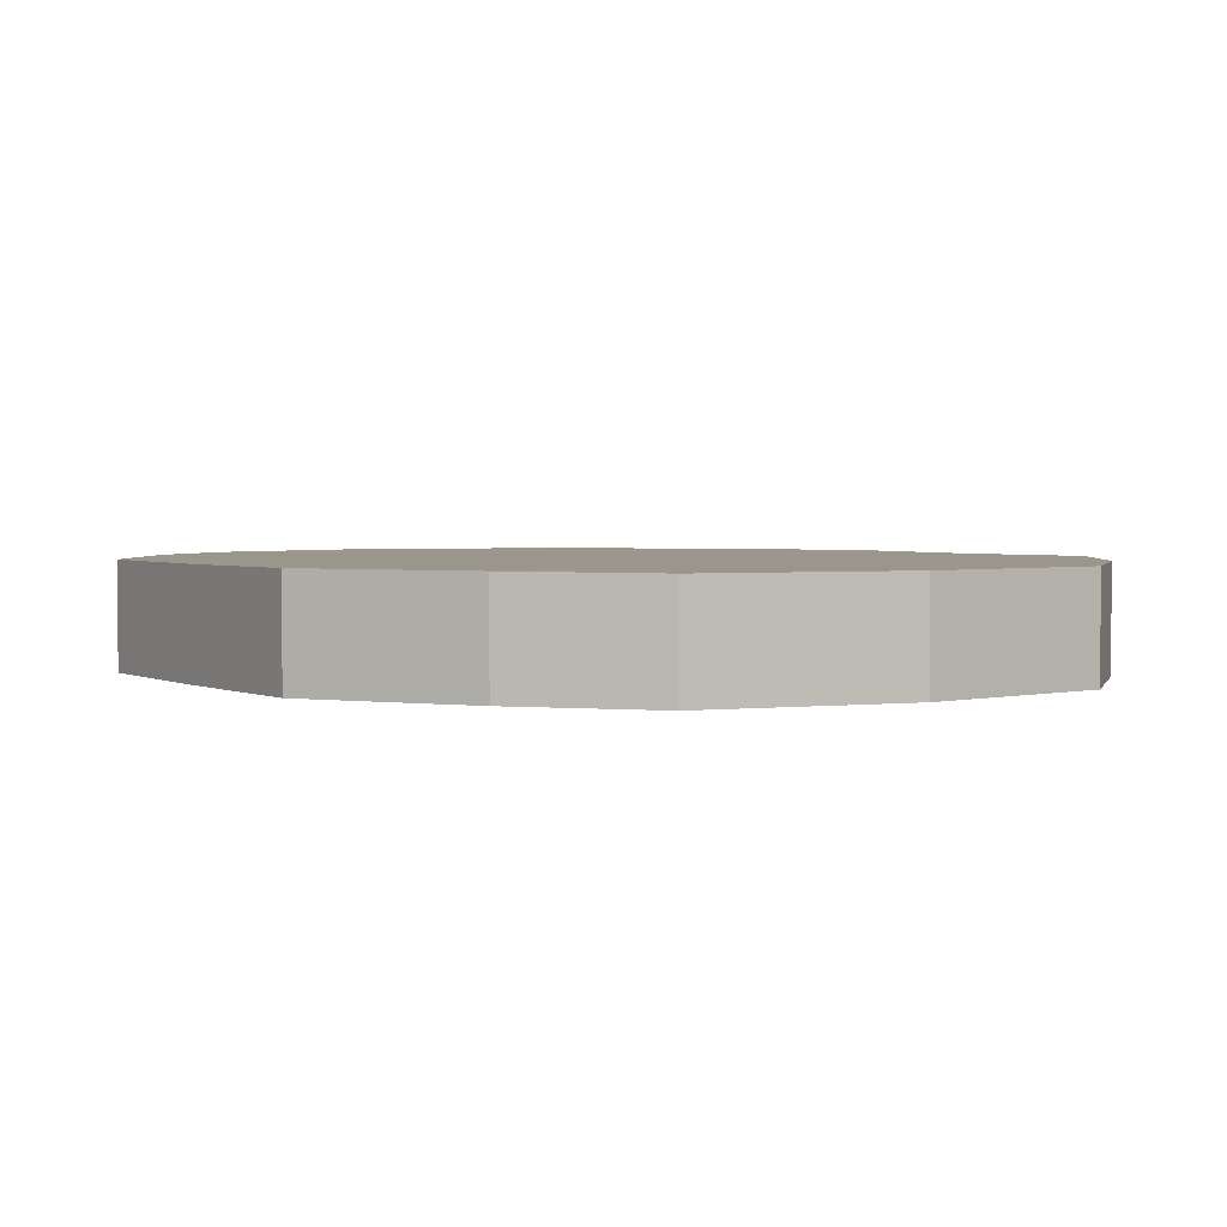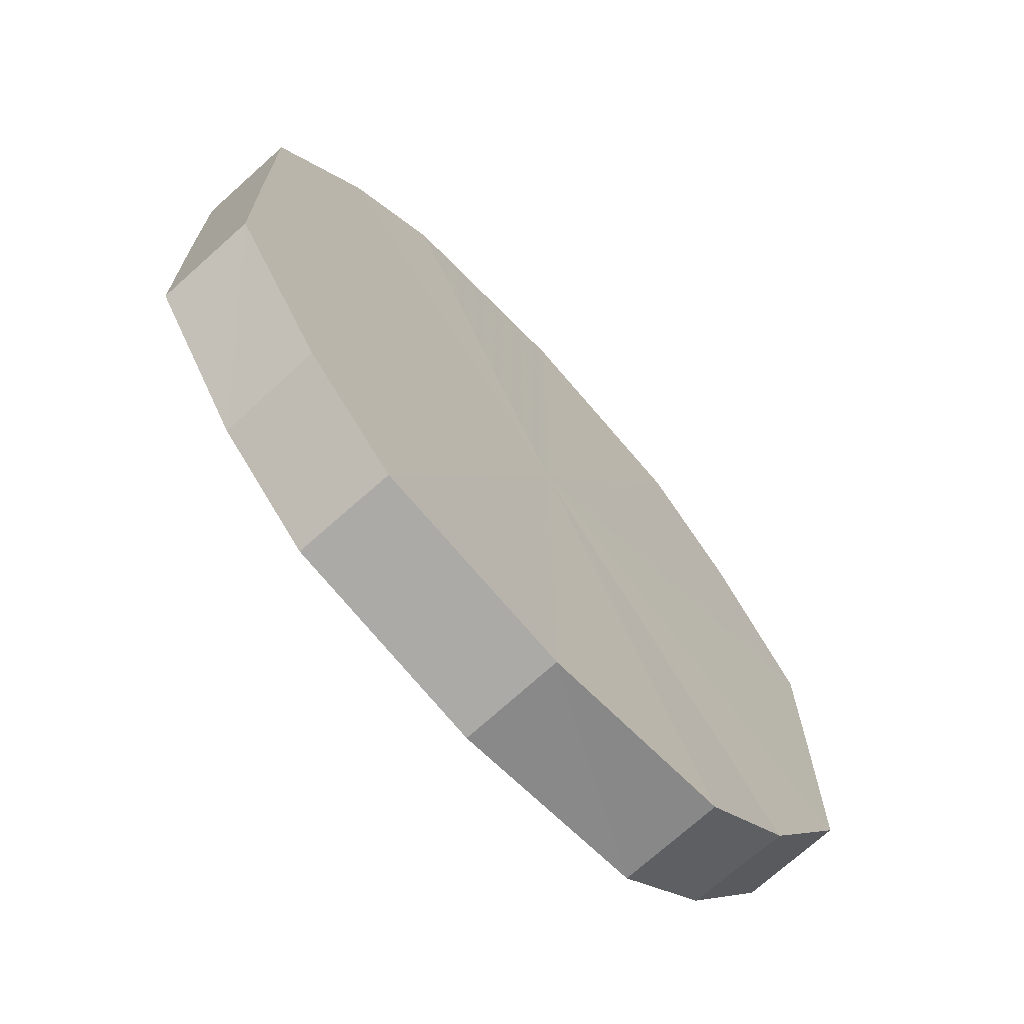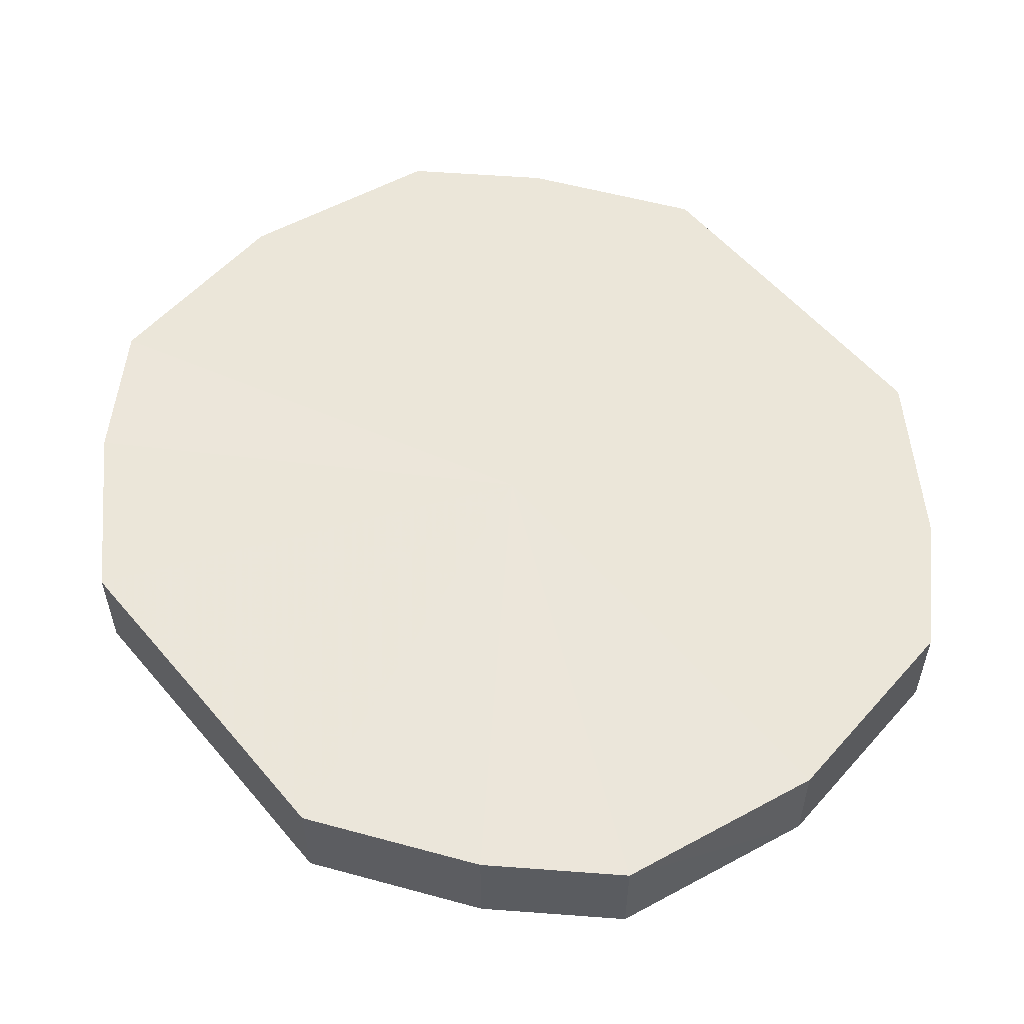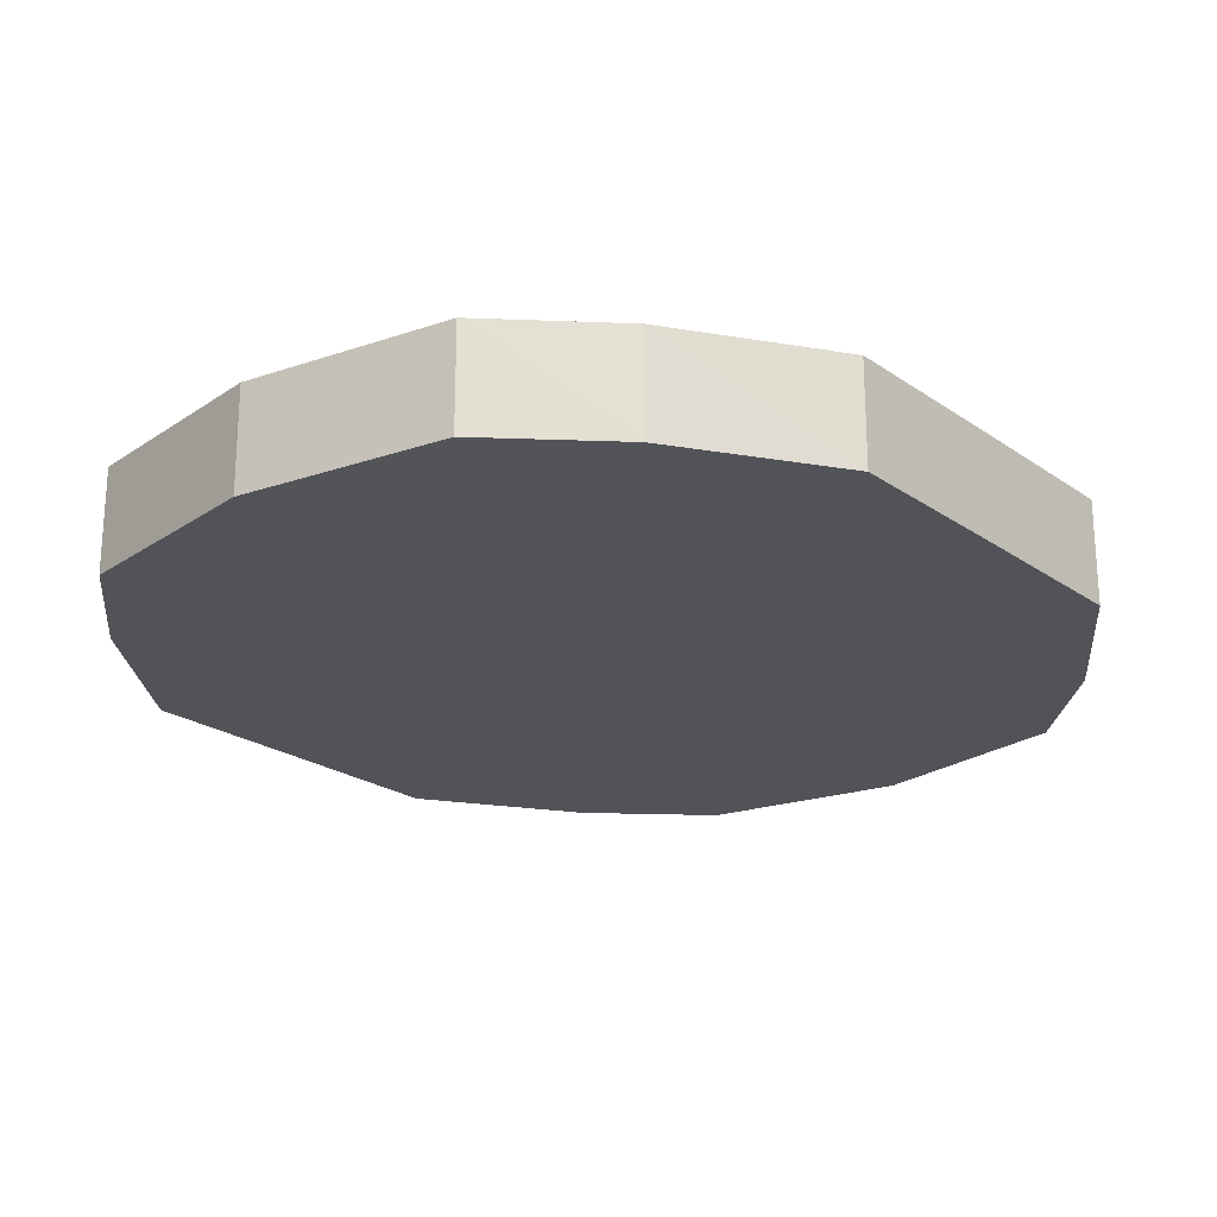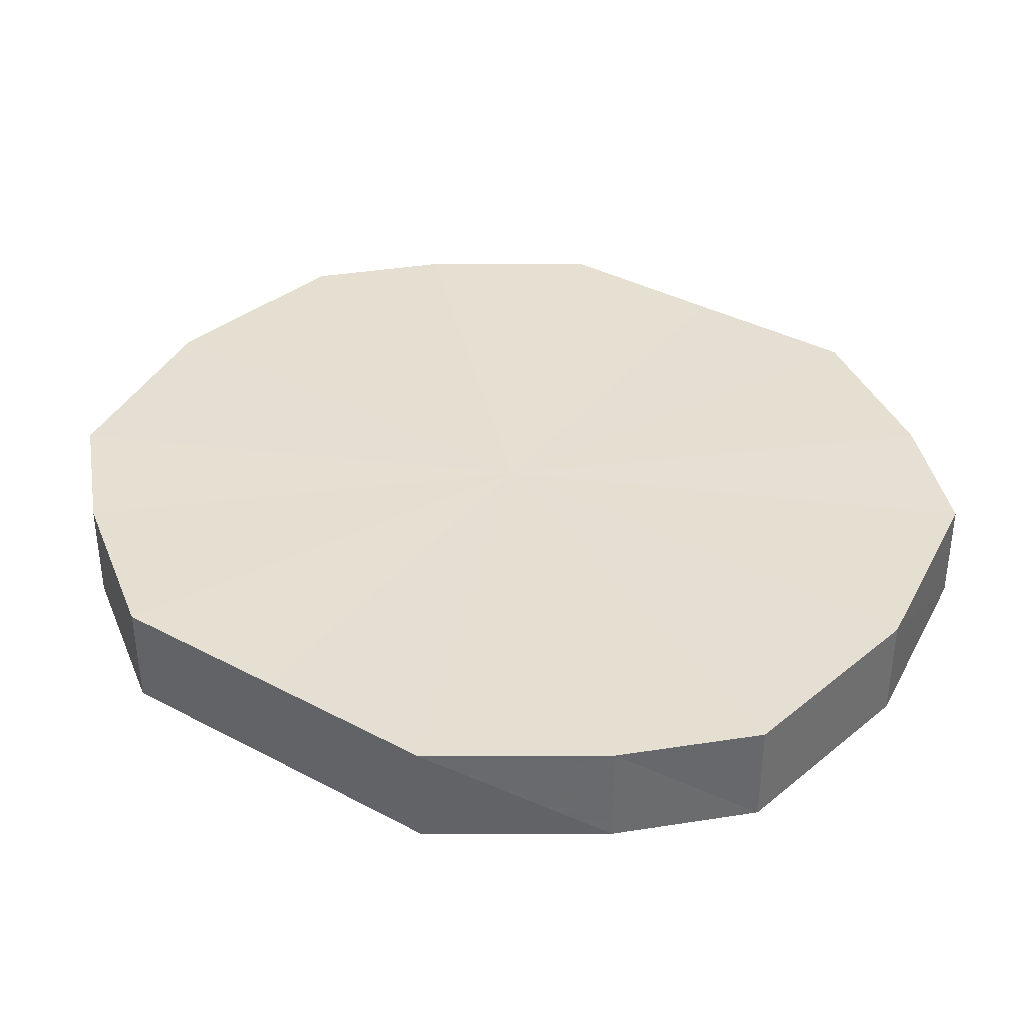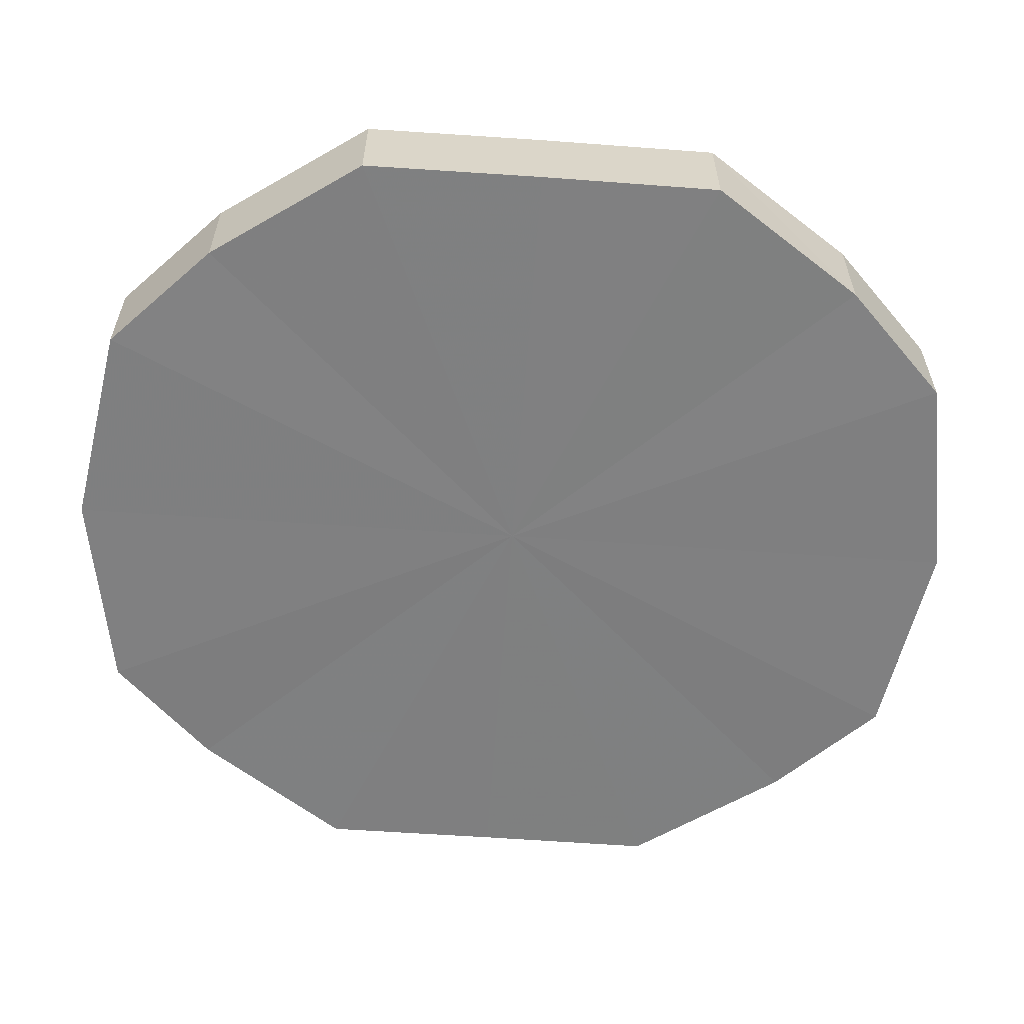
<metadata>
{"format":"obj","ext":"obj","renderer":"f3d","projection":"perspective","resolution":1024,"background":"white","views":[{"elev":2.6,"azim":148.5,"up":"+Y"},{"elev":-70.1,"azim":-47.8,"up":"+Z"},{"elev":55.5,"azim":140.5,"up":"+Y"},{"elev":-22.6,"azim":-140.1,"up":"+Y"},{"elev":37.4,"azim":124.4,"up":"+Y"},{"elev":-60.0,"azim":-94.1,"up":"+Y"}]}
</metadata>
<code>
o 2230
v 2248 1879 7.77
v 2248 1879 7.773
v 2248 1879 7.77
v 2248 1879 7.783
v 2248 1879 7.773
v 2247 1879 7.773
v 2247 1879 7.773
v 2248 1879 7.798
v 2248 1879 7.783
v 2247 1879 7.783
v 2247 1879 7.783
v 2248 1879 7.815
v 2248 1879 7.798
v 2247 1879 7.798
v 2247 1879 7.798
v 2248 1879 7.832
v 2248 1879 7.815
v 2247 1879 7.815
v 2247 1879 7.815
v 2248 1879 7.847
v 2248 1879 7.832
v 2247 1879 7.832
v 2247 1879 7.832
v 2248 1879 7.857
v 2248 1879 7.847
v 2247 1879 7.847
v 2247 1879 7.847
v 2248 1879 7.86
v 2248 1879 7.857
v 2247 1879 7.857
v 2247 1879 7.857
v 2248 1879 7.86
v 2248 1879 7.77
v 2248 1879 7.773
v 2248 1879 7.773
v 2248 1879 7.783
v 2248 1879 7.783
v 2247 1879 7.773
v 2248 1879 7.77
v 2247 1879 7.783
v 2247 1879 7.773
v 2248 1879 7.798
v 2248 1879 7.798
v 2247 1879 7.798
v 2247 1879 7.783
v 2247 1879 7.815
v 2247 1879 7.798
v 2248 1879 7.815
v 2248 1879 7.815
v 2247 1879 7.832
v 2247 1879 7.815
v 2247 1879 7.847
v 2247 1879 7.832
v 2248 1879 7.832
v 2248 1879 7.832
v 2247 1879 7.857
v 2247 1879 7.847
v 2248 1879 7.86
v 2247 1879 7.857
v 2248 1879 7.847
v 2248 1879 7.847
v 2248 1879 7.857
v 2248 1879 7.86
v 2248 1879 7.857
v 2248 1879 7.815
v 2248 1879 7.773
v 2248 1879 7.77
v 2248 1879 7.783
v 2247 1879 7.773
v 2248 1879 7.798
v 2247 1879 7.783
v 2248 1879 7.815
v 2247 1879 7.798
v 2248 1879 7.832
v 2247 1879 7.815
v 2248 1879 7.847
v 2247 1879 7.832
v 2248 1879 7.857
v 2247 1879 7.847
v 2248 1879 7.86
v 2247 1879 7.857
v 2248 1879 7.815
v 2248 1879 7.77
v 2248 1879 7.773
v 2247 1879 7.773
v 2248 1879 7.783
v 2247 1879 7.783
v 2248 1879 7.798
v 2247 1879 7.798
v 2248 1879 7.815
v 2247 1879 7.815
v 2248 1879 7.832
v 2247 1879 7.832
v 2248 1879 7.847
v 2247 1879 7.847
v 2248 1879 7.857
v 2247 1879 7.857
v 2248 1879 7.86
f 1 2 3
f 2 4 5
f 6 1 7
f 4 8 9
f 10 6 11
f 8 12 13
f 14 10 15
f 12 16 17
f 18 14 19
f 16 20 21
f 22 18 23
f 20 24 25
f 26 22 27
f 24 28 29
f 30 26 31
f 28 30 32
f 33 34 35
f 35 36 37
f 38 39 33
f 40 41 38
f 37 42 43
f 44 45 40
f 46 47 44
f 43 48 49
f 50 51 46
f 52 53 50
f 49 54 55
f 56 57 52
f 58 59 56
f 55 60 61
f 62 63 58
f 61 64 62
f 65 66 67
f 65 68 66
f 65 67 69
f 65 70 68
f 65 69 71
f 65 72 70
f 65 71 73
f 65 74 72
f 65 73 75
f 65 76 74
f 65 75 77
f 65 78 76
f 65 77 79
f 65 80 78
f 65 79 81
f 65 81 80
f 82 83 84
f 82 85 83
f 82 84 86
f 82 87 85
f 82 86 88
f 82 89 87
f 82 88 90
f 82 91 89
f 82 90 92
f 82 93 91
f 82 92 94
f 82 95 93
f 82 94 96
f 82 97 95
f 82 96 98
f 82 98 97

</code>
